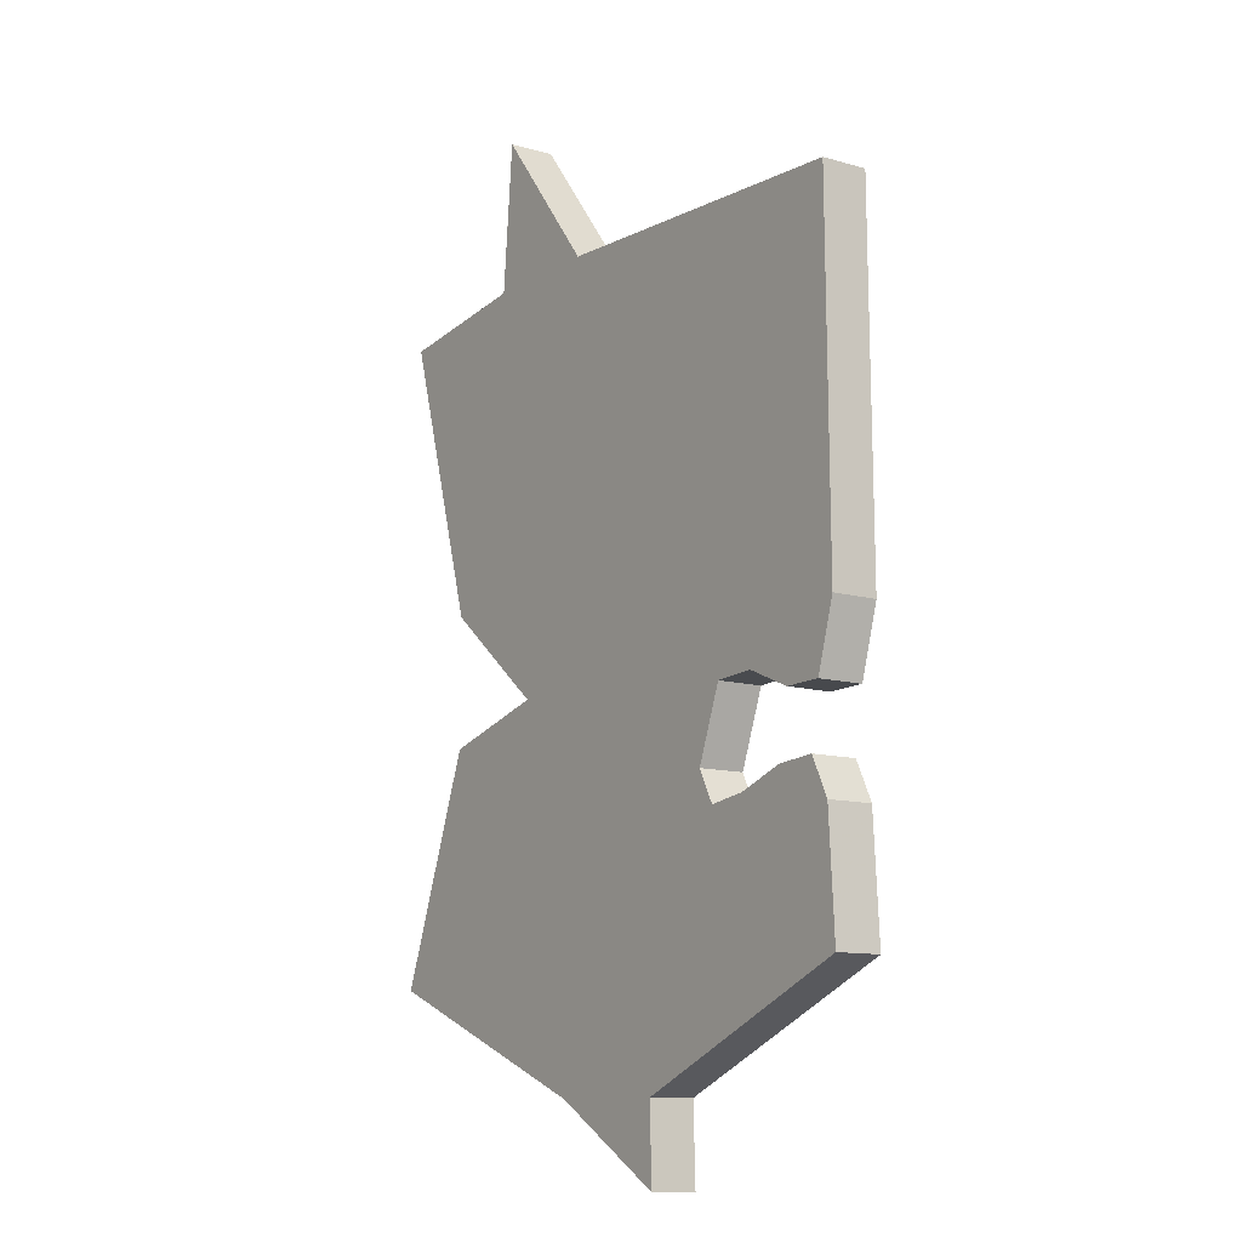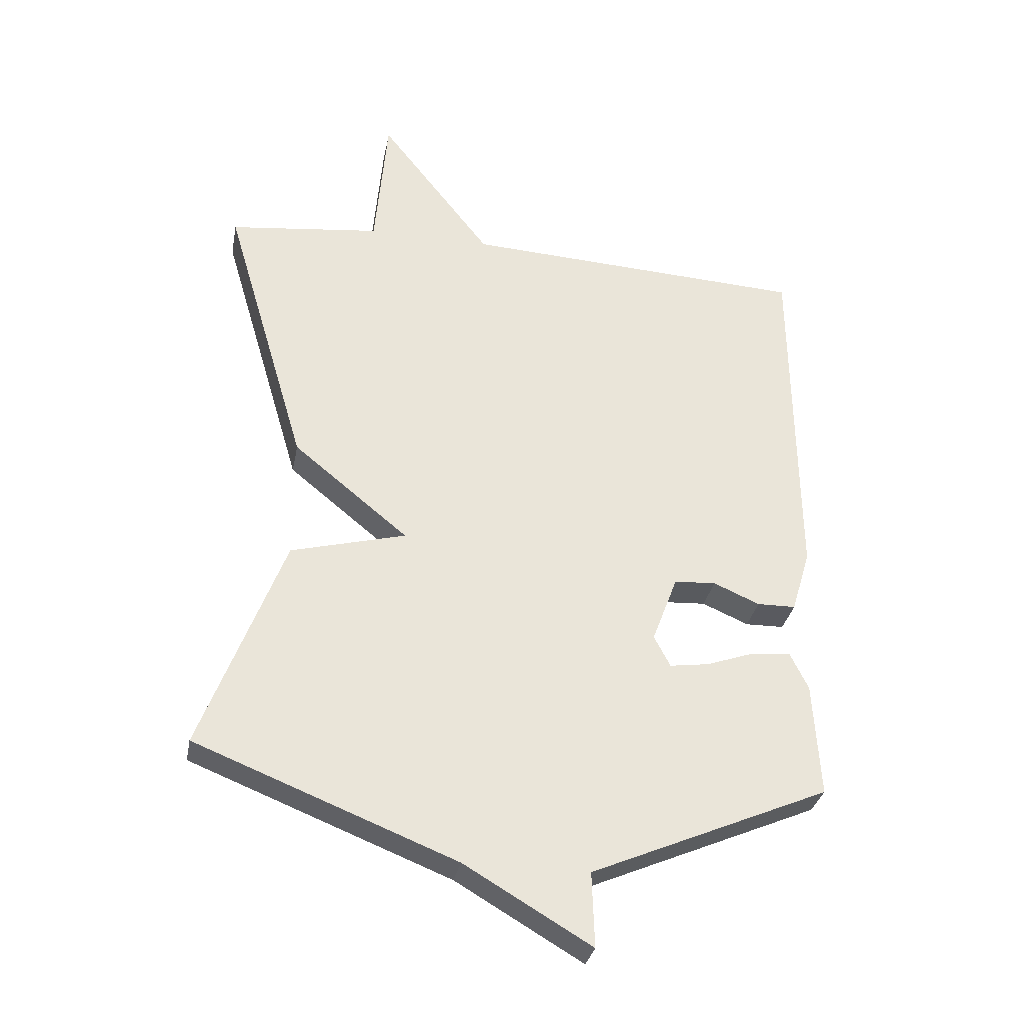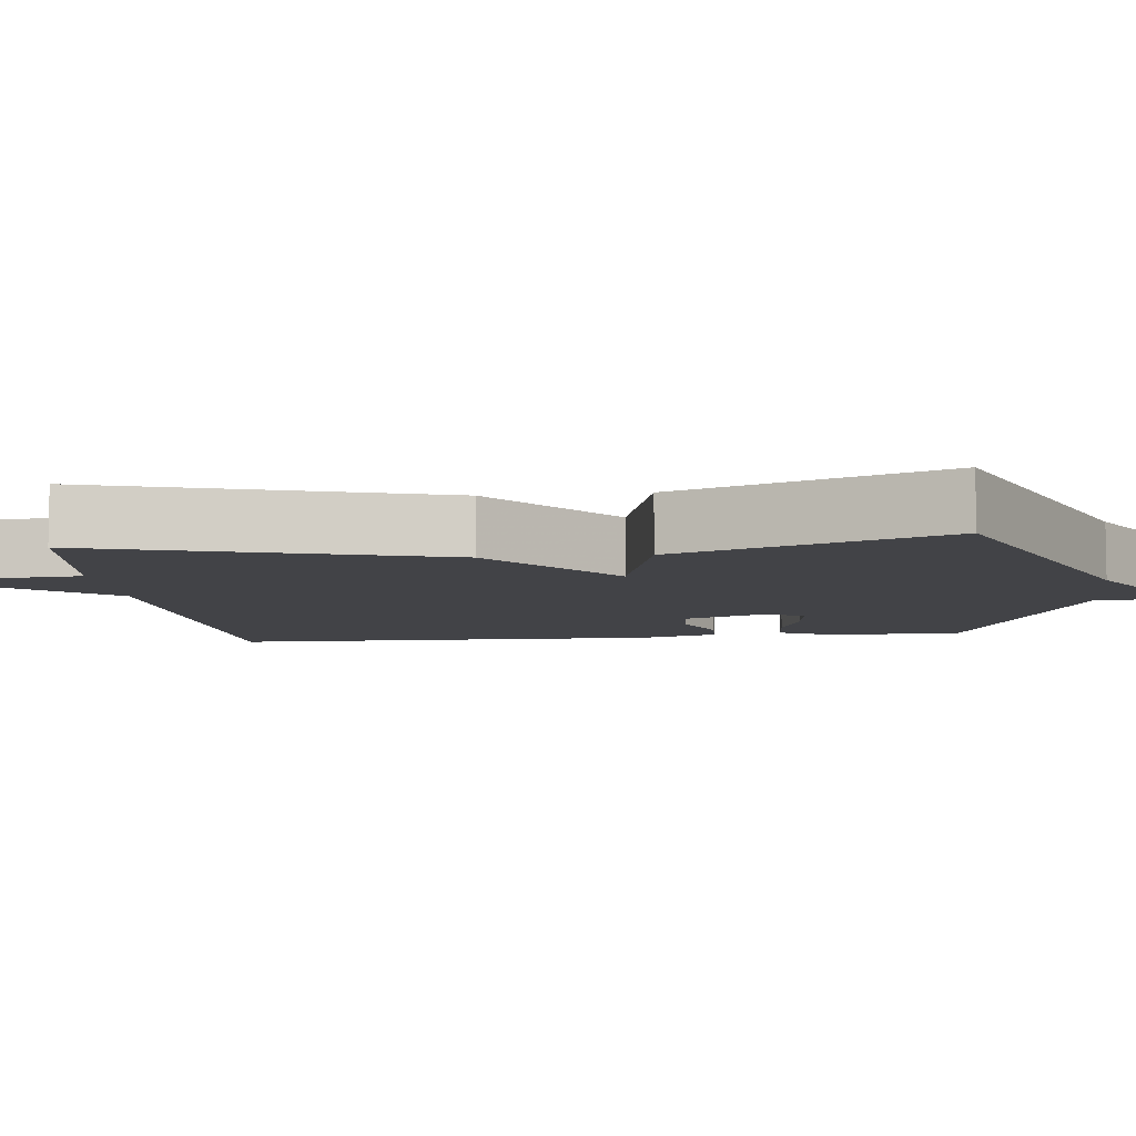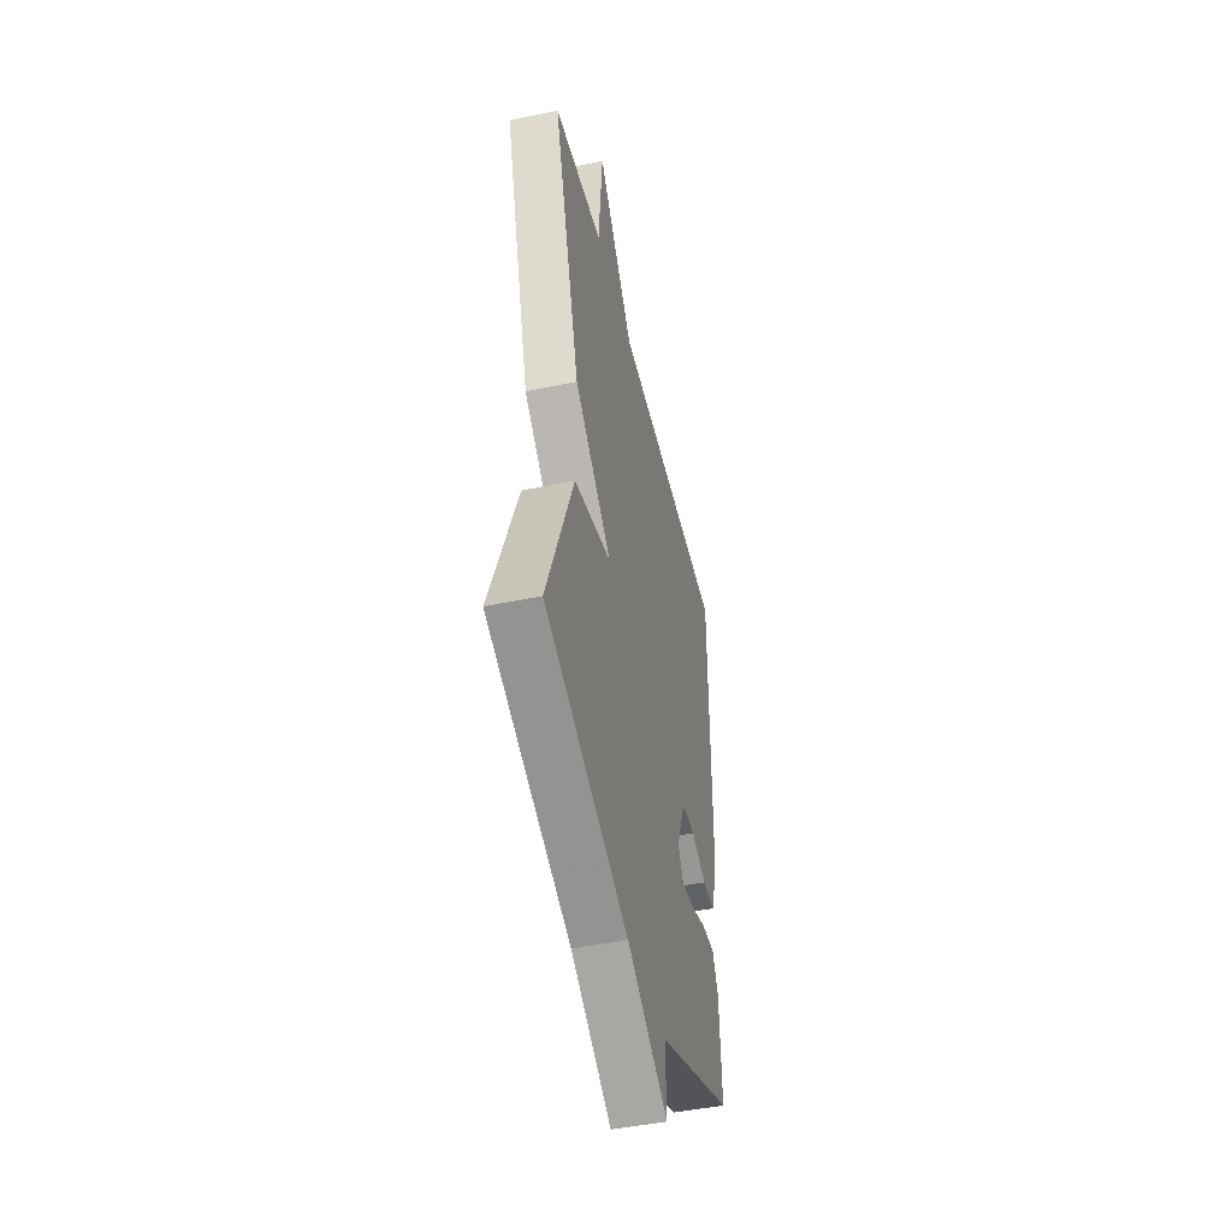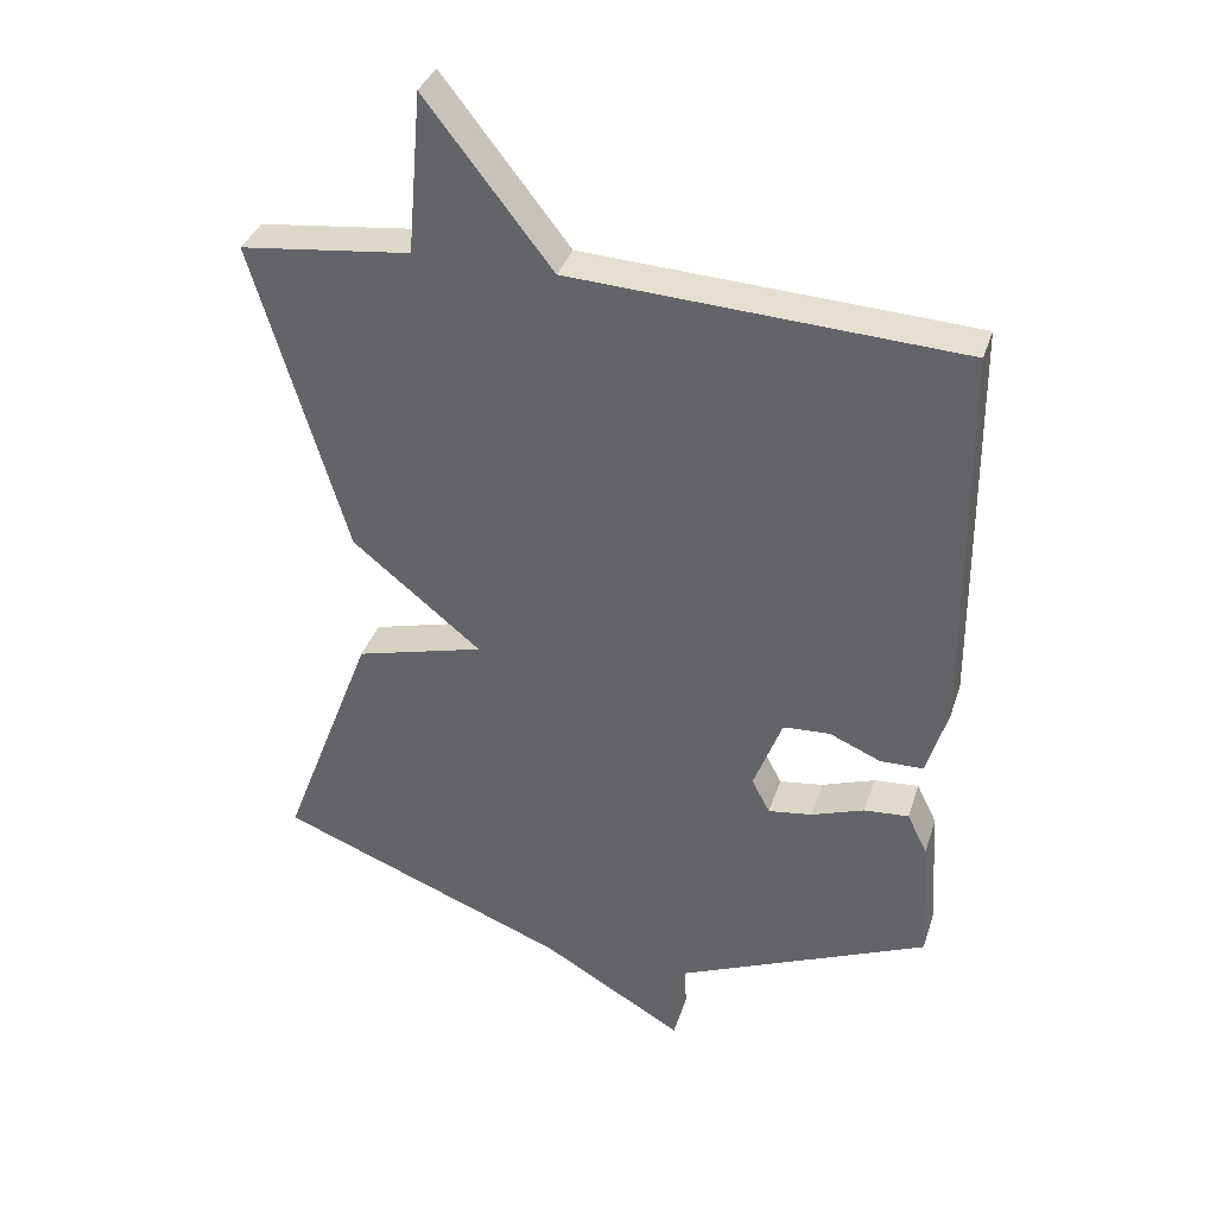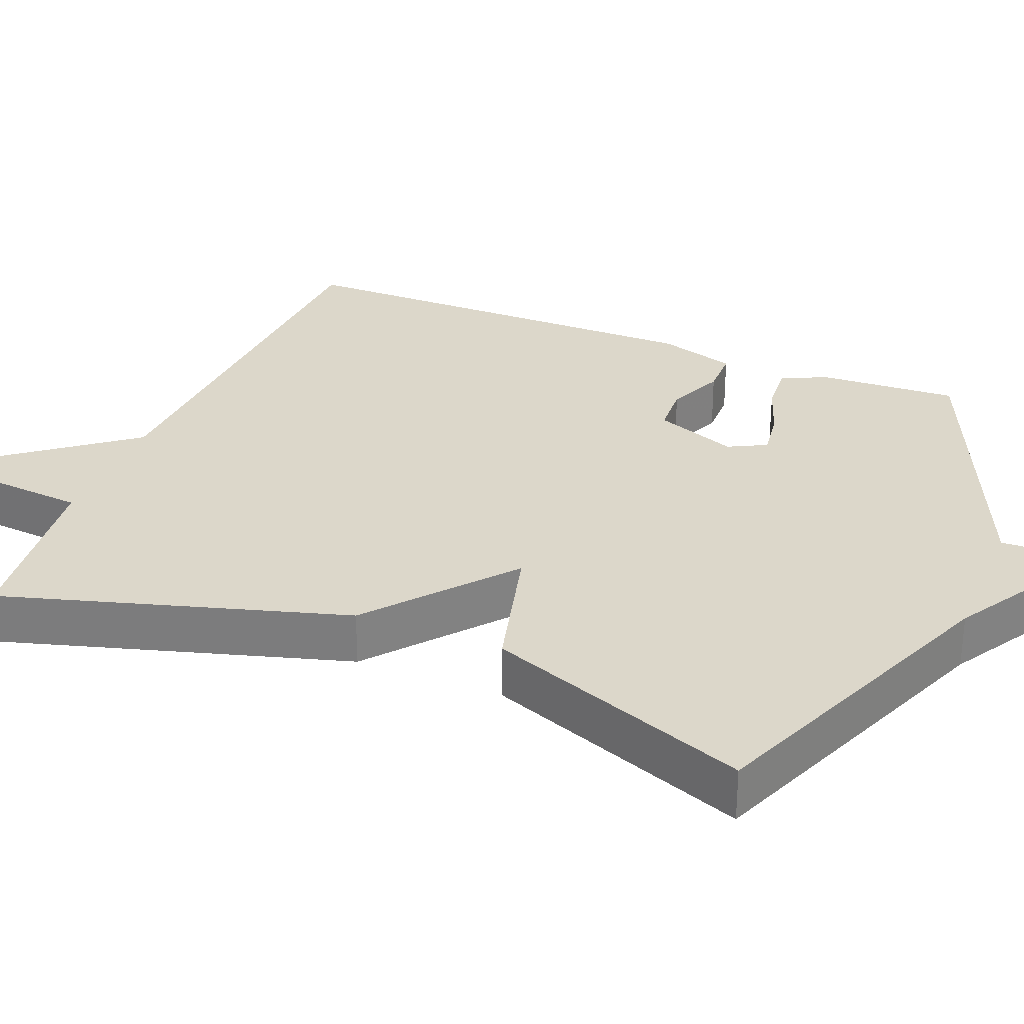
<metadata>
{"format":"obj","ext":"obj","renderer":"f3d","projection":"perspective","resolution":1024,"background":"white","views":[{"elev":-11.4,"azim":-124.8,"up":"+Z"},{"elev":-32.1,"azim":169.3,"up":"+Z"},{"elev":-7.4,"azim":96.4,"up":"+Y"},{"elev":-46.3,"azim":103.4,"up":"+Z"},{"elev":35.9,"azim":-163.0,"up":"+Z"},{"elev":30.4,"azim":112.2,"up":"+Y"}]}
</metadata>
<code>
v -0.5 0.07 0.5
v 0.056 0.07 0.529
v 0.236 0.07 0.76
v 0.256 0.07 0.529
v 0.5 0.07 0.5
v 0.367 0.07 0.05
v 0.182 0.07 -0.101
v 0.367 0.07 -0.15
v 0.5 0.07 -0.5
v 0.082 0.07 -0.665
v -0.122 0.07 -0.785
v -0.118 0.07 -0.665
v -0.5 0.07 -0.5
v -0.489 0.07 -0.316
v -0.46 0.07 -0.257
v -0.396 0.07 -0.262
v -0.32 0.07 -0.289
v -0.257 0.07 -0.298
v -0.231 0.07 -0.248
v -0.272 0.07 -0.139
v -0.339 0.07 -0.135
v -0.413 0.07 -0.167
v -0.475 0.07 -0.166
v -0.505 0.07 -0.064
v -0.5 0 0.5
v 0.056 0 0.529
v 0.236 0 0.76
v 0.256 0 0.529
v 0.5 0 0.5
v 0.367 0 0.05
v 0.182 0 -0.101
v 0.367 0 -0.15
v 0.5 0 -0.5
v 0.082 0 -0.665
v -0.122 0 -0.785
v -0.118 0 -0.665
v -0.5 0 -0.5
v -0.489 0 -0.316
v -0.46 0 -0.257
v -0.396 0 -0.262
v -0.32 0 -0.289
v -0.257 0 -0.298
v -0.231 0 -0.248
v -0.272 0 -0.139
v -0.339 0 -0.135
v -0.413 0 -0.167
v -0.475 0 -0.166
v -0.505 0 -0.064
f 24 1 2
f 23 24 2
f 22 23 2
f 21 22 2
f 2 3 4
f 21 2 4
f 20 21 4
f 5 6 7
f 4 5 7
f 20 4 7
f 19 20 7
f 8 9 10
f 7 8 10
f 19 7 10
f 18 19 10
f 17 18 10
f 16 17 10
f 15 16 10
f 14 15 10
f 13 14 10
f 12 13 10
f 10 11 12
f 26 25 48
f 26 48 47
f 26 47 46
f 26 46 45
f 28 27 26
f 28 26 45
f 28 45 44
f 31 30 29
f 31 29 28
f 31 28 44
f 31 44 43
f 34 33 32
f 34 32 31
f 34 31 43
f 34 43 42
f 34 42 41
f 34 41 40
f 34 40 39
f 34 39 38
f 34 38 37
f 34 37 36
f 36 35 34
f 1 25 26 2
f 2 26 27 3
f 3 27 28 4
f 4 28 29 5
f 5 29 30 6
f 6 30 31 7
f 7 31 32 8
f 8 32 33 9
f 9 33 34 10
f 10 34 35 11
f 11 35 36 12
f 12 36 37 13
f 13 37 38 14
f 14 38 39 15
f 15 39 40 16
f 16 40 41 17
f 17 41 42 18
f 18 42 43 19
f 19 43 44 20
f 20 44 45 21
f 21 45 46 22
f 22 46 47 23
f 23 47 48 24
f 24 48 25 1

</code>
